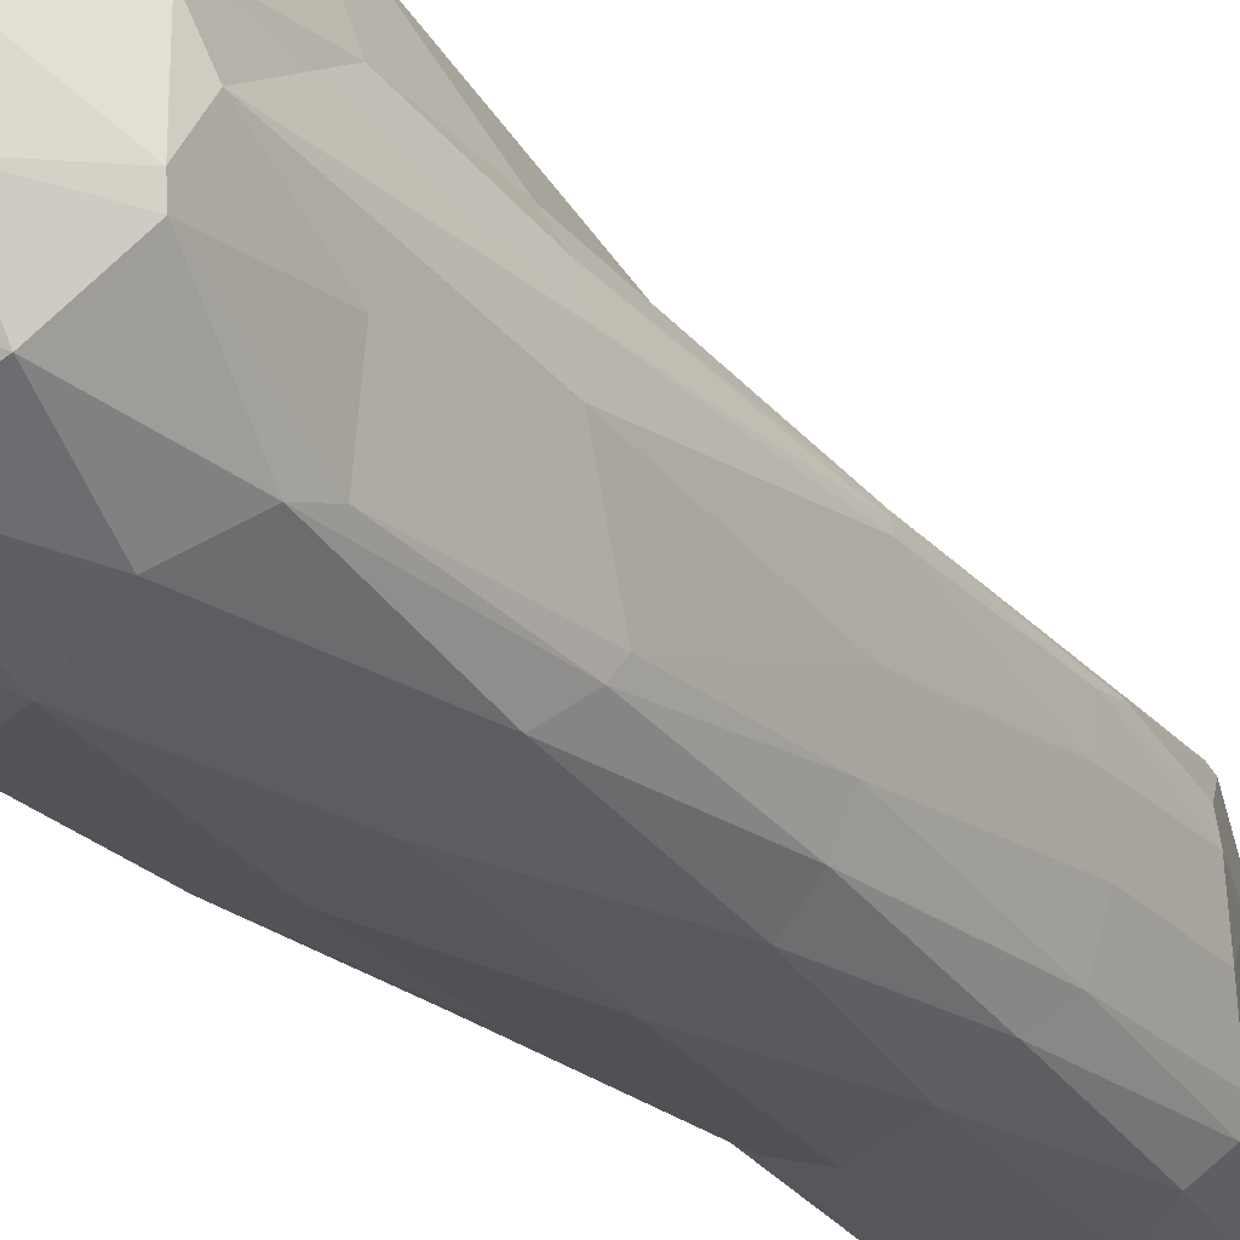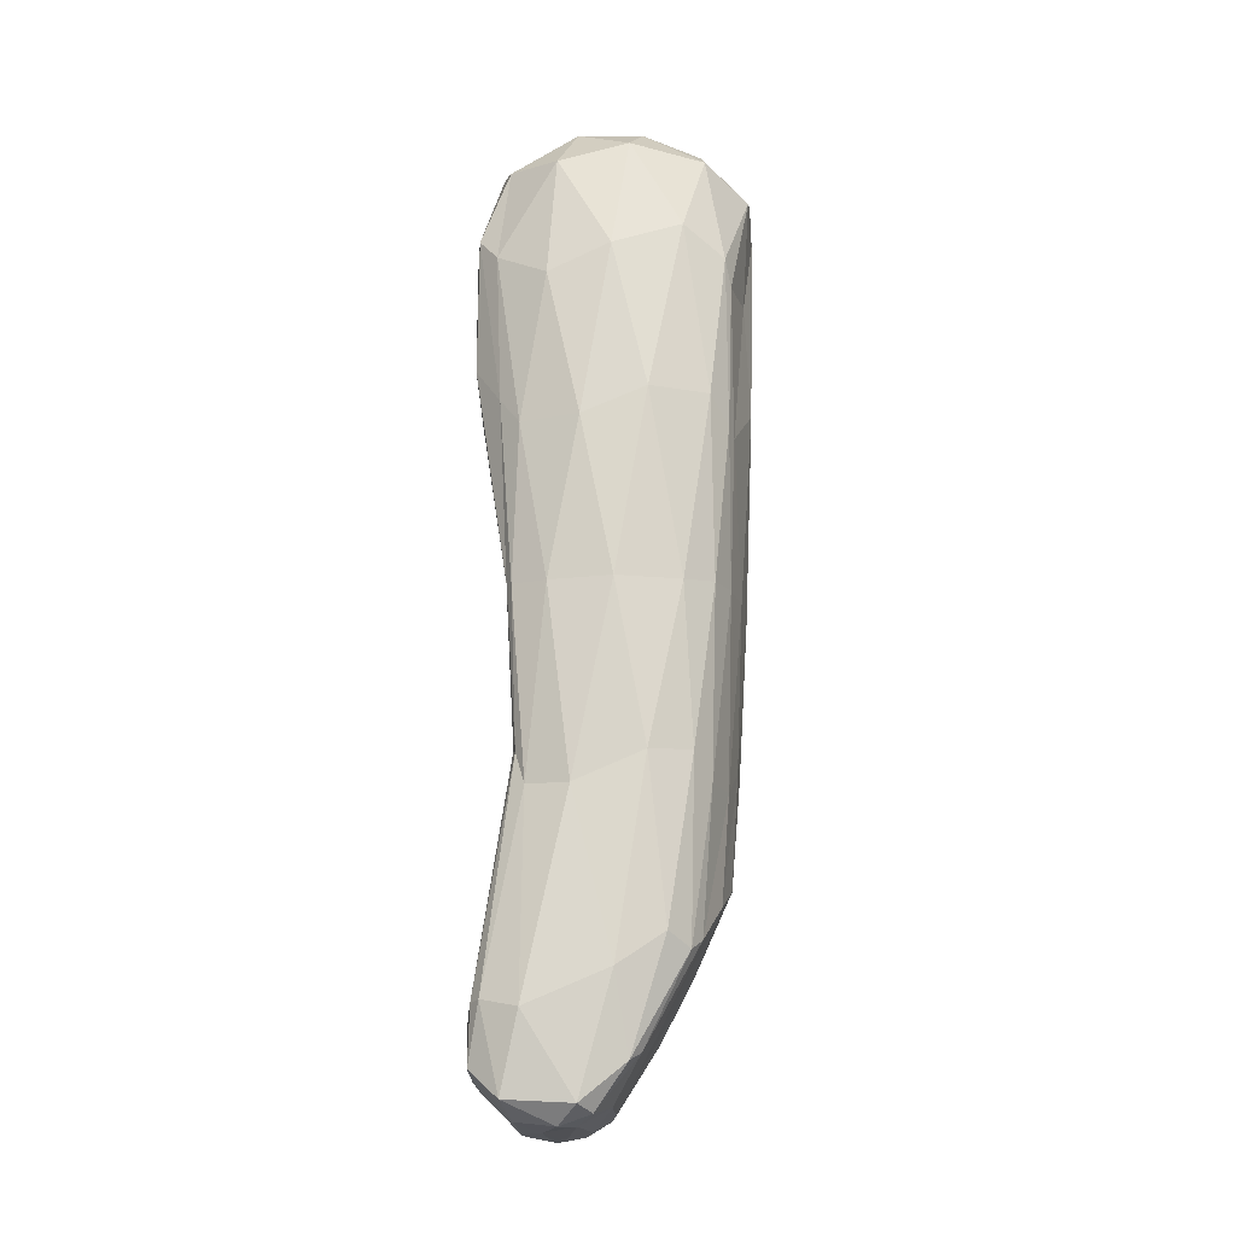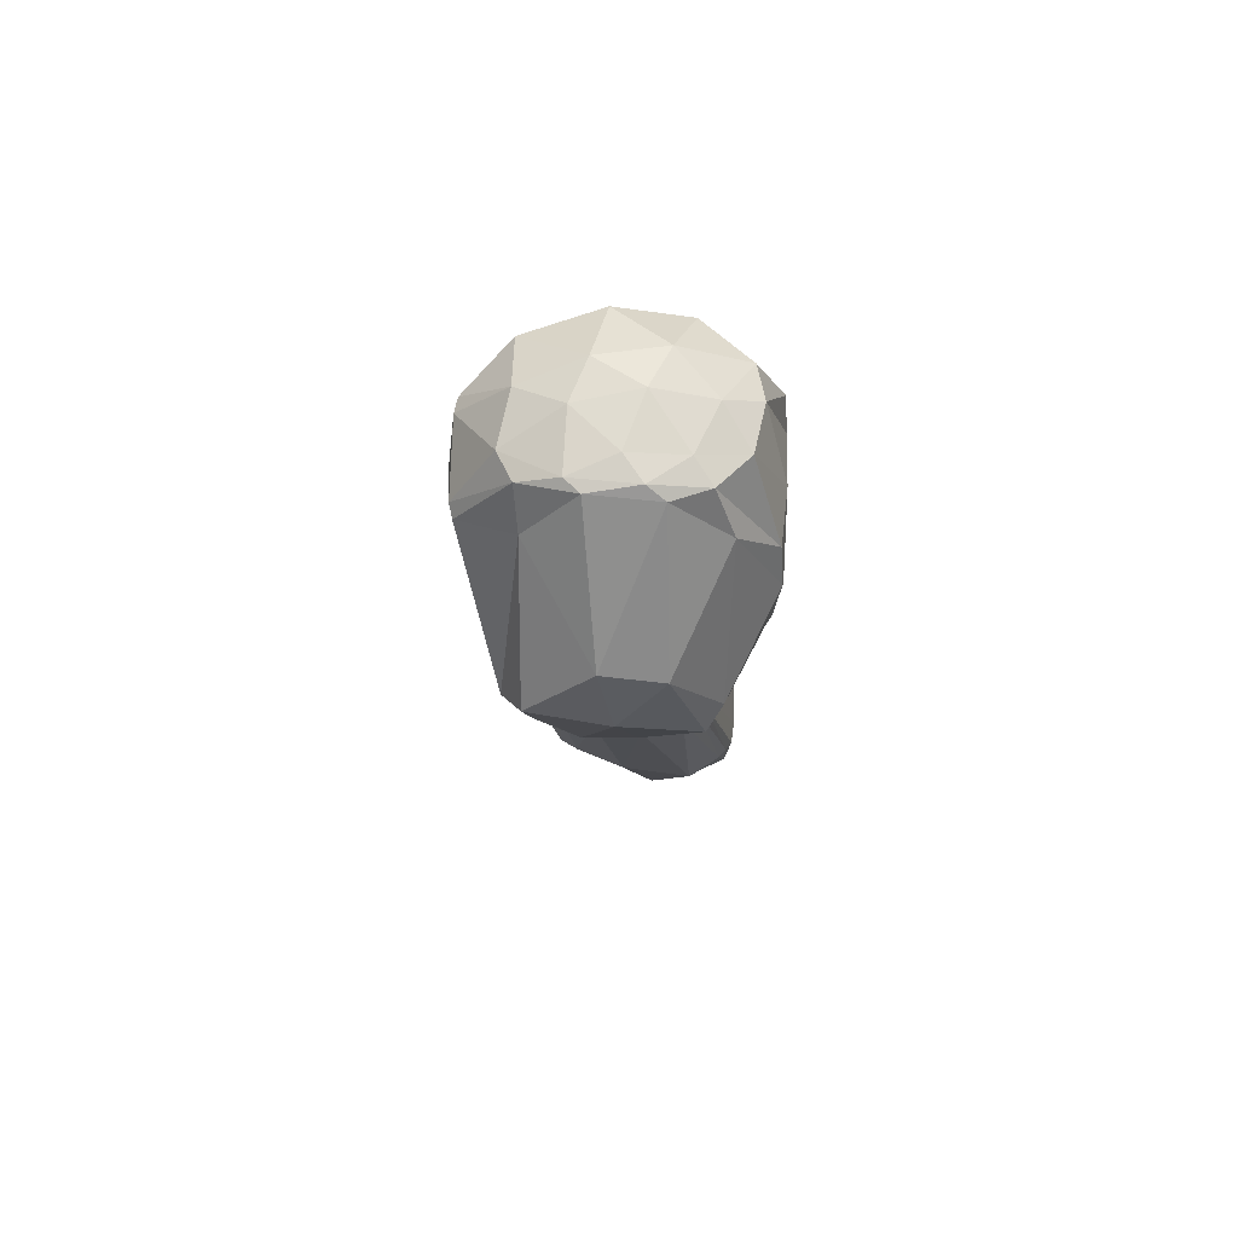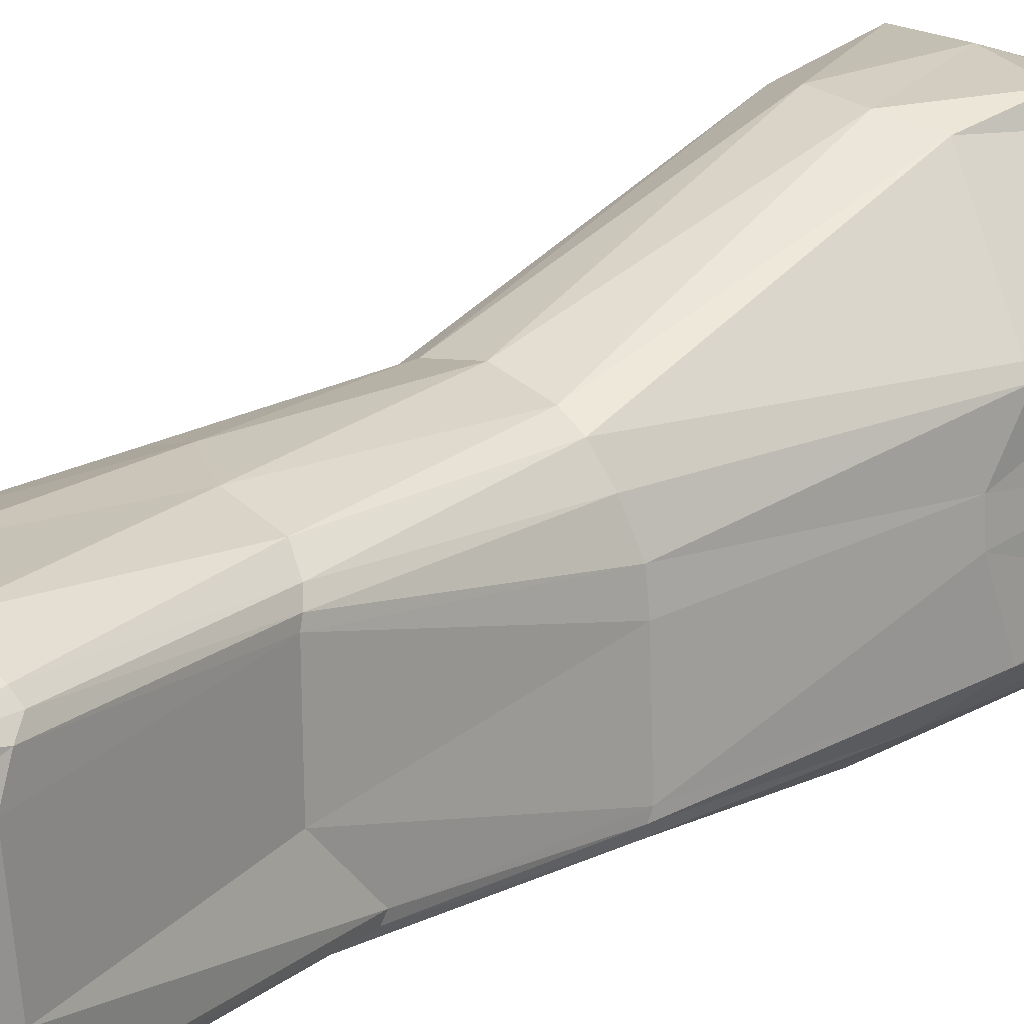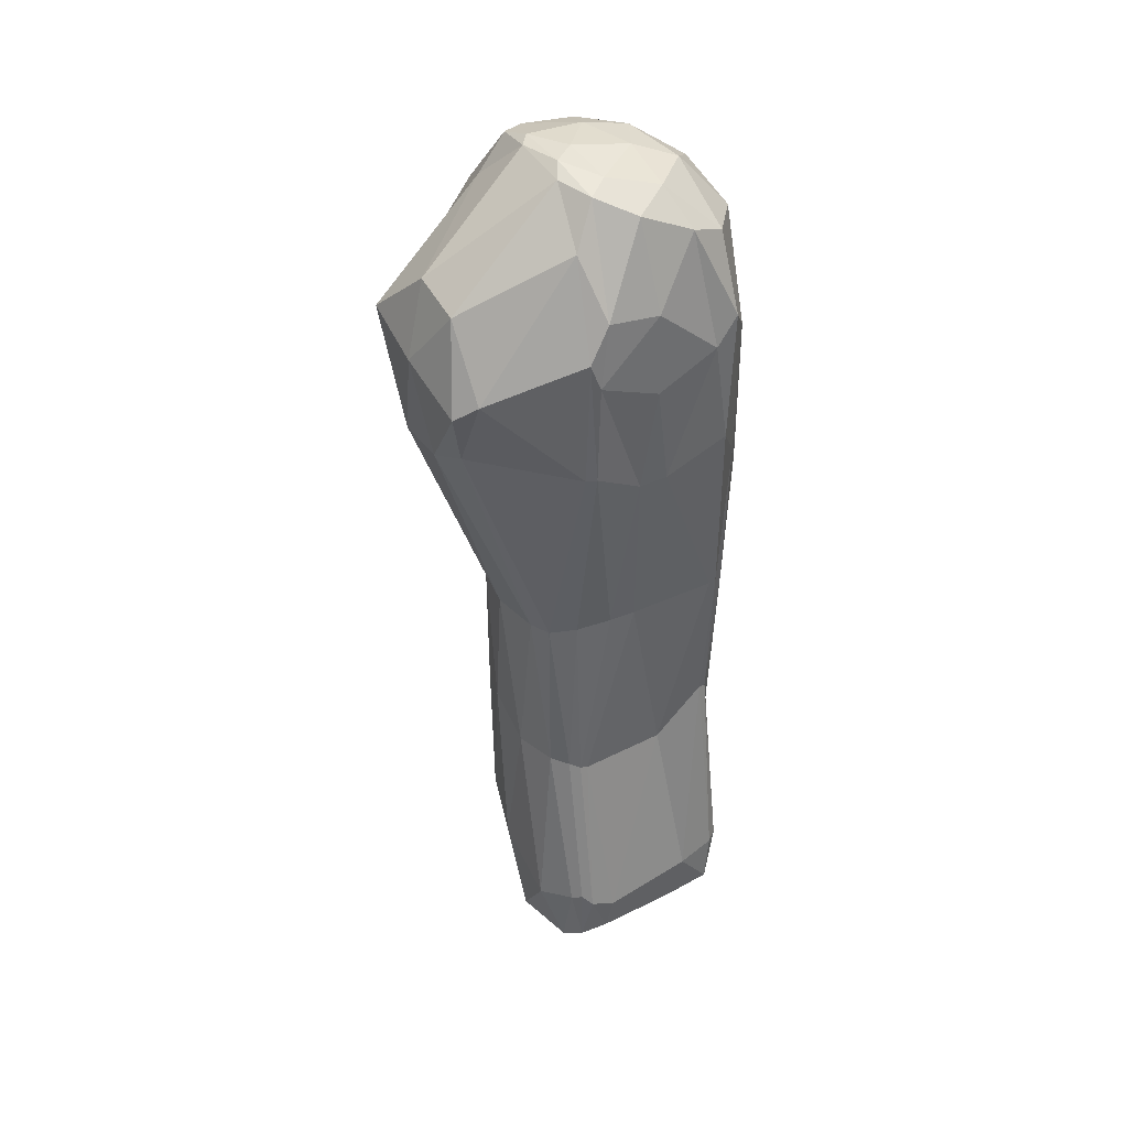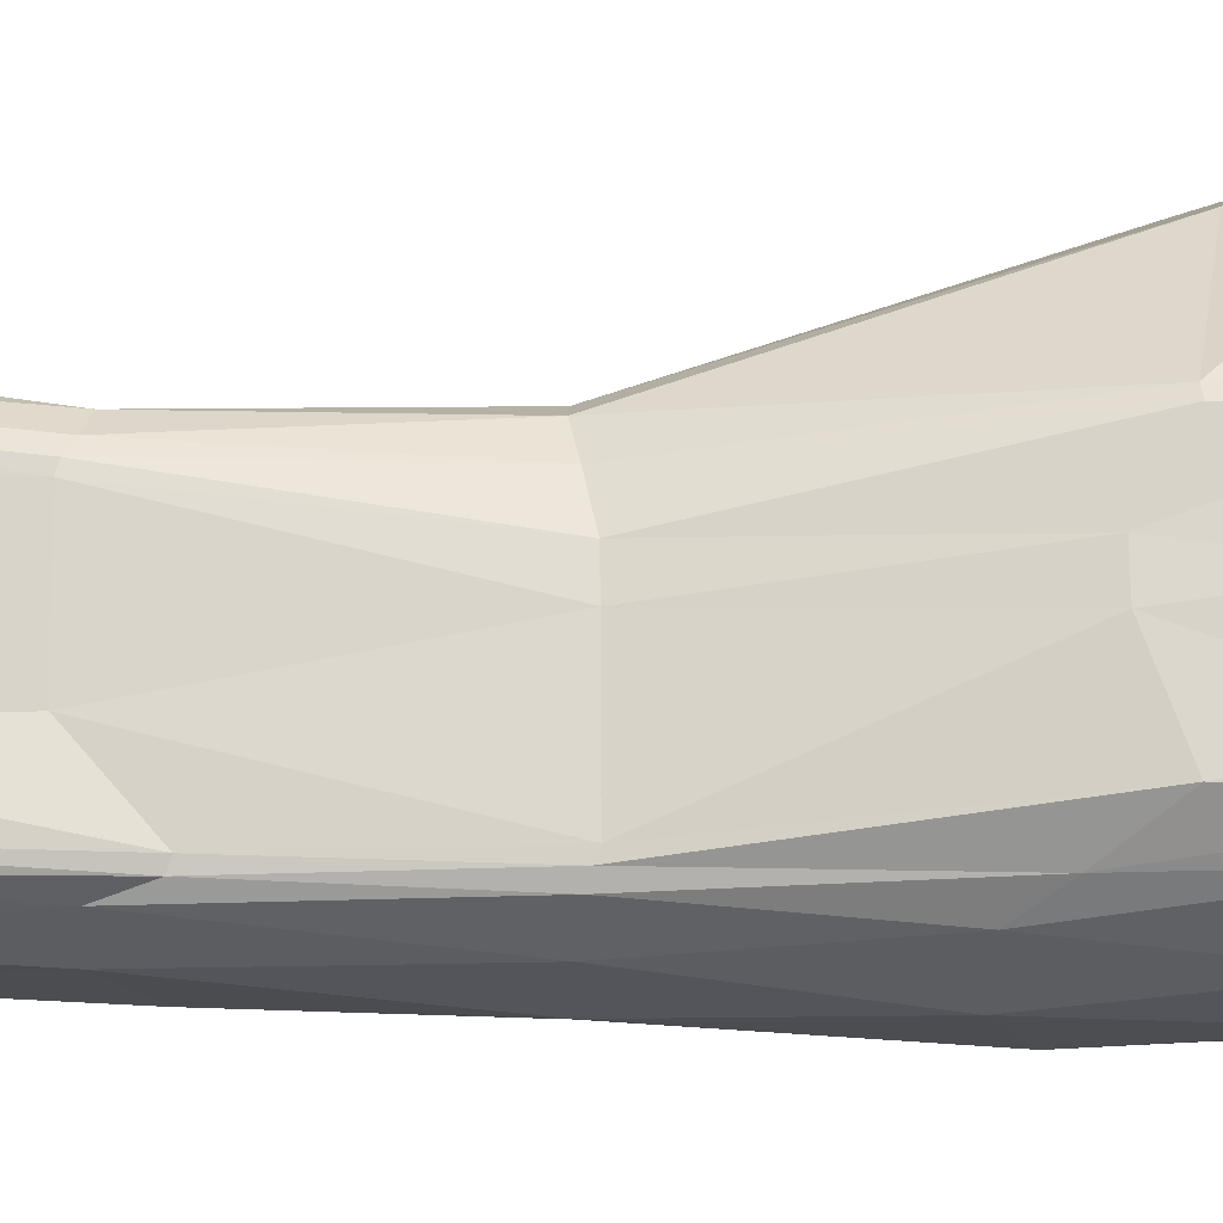
<metadata>
{"format":"obj","ext":"obj","renderer":"f3d","projection":"perspective","resolution":1024,"background":"white","views":[{"elev":-28.6,"azim":-142.8,"up":"+Z"},{"elev":-18.5,"azim":-179.3,"up":"+Y"},{"elev":76.0,"azim":2.2,"up":"+Y"},{"elev":20.7,"azim":46.0,"up":"+Z"},{"elev":40.3,"azim":58.4,"up":"+Y"},{"elev":-15.6,"azim":88.8,"up":"+Z"}]}
</metadata>
<code>
o front_left_upper_leg_collision
v 0.02099 -0.3539 0.01566
v 0.02539 -0.3541 0.01918
v 0.01308 -0.3517 0.02516
v 0.05448 -0.3059 0.03134
v 0.05475 -0.3337 0.03136
v 0.05745 -0.311 0.02687
v 0.009726 -0.3505 0.01556
v 0.01491 -0.3525 -0.03202
v 0.02884 -0.3539 -0.02079
v 0.04007 -0.2288 0.02374
v -0.01981 -0.2833 0.03818
v 0.003234 -0.296 0.04435
v -0.0106 -0.2121 0.04061
v -0.04677 -0.2566 -0.002333
v -0.04675 -0.2542 0.006389
v -0.05114 -0.2079 0.009399
v -0.0198 -0.2813 -0.05464
v -0.02912 -0.2871 -0.04528
v -0.03075 -0.21 -0.05227
v 0.05556 -0.3078 -0.04598
v 0.05189 -0.3069 -0.05133
v 0.03966 -0.2097 -0.04847
v 0.03735 -0.2263 0.02843
v -0.02673 -0.213 0.03559
v -0.04975 -0.2079 -0.00496
v -0.01239 -0.2114 -0.06002
v 0.04059 -0.2084 -0.04477
v 0.03404 -0.002889 0.08214
v 0.04013 0.003617 0.07299
v 0.01975 0.03512 0.0732
v -0.05206 -0.00245 0.03071
v -0.04026 0.003722 0.07261
v -0.05749 0.04636 0.02043
v -0.04895 -0.005201 -0.04471
v -0.05546 -0.00088 -0.01666
v -0.05801 0.04629 -0.02453
v 0.02885 -0.005642 -0.06164
v 0.001795 0.005819 -0.06585
v 0.02511 0.05018 -0.0558
v 0.06027 -0.004045 -0.000189
v 0.06026 0.008577 -0.02837
v 0.05926 0.03336 -0.000125
v 0.04511 0.07162 0.001222
v 0.0337 0.07513 -0.01657
v 0.02449 0.08031 0.005073
v 0.04944 0.06078 -0.02171
v 0.05889 0.02024 -0.039
v 0.0506 0.008189 -0.0479
v 0.04598 0.05432 -0.038
v 0.01668 0.07434 -0.03583
v -0.01161 0.07779 -0.02982
v 0.00841 0.08105 -0.01801
v -0.005937 0.05901 -0.0554
v -0.02846 0.01741 -0.05978
v -0.04643 0.006471 -0.04885
v -0.03851 0.05549 -0.04442
v -0.03781 0.07207 -0.01975
v -0.04196 0.07339 0.003568
v -0.01821 0.08059 -0.01139
v -0.05903 0.04817 -0.01771
v -0.06057 0.03879 0.000252
v -0.05441 0.01205 0.02018
v -0.05888 0.04838 0.01485
v -0.0354 0.07604 0.0156
v -0.01222 0.08184 0.02051
v -0.01869 0.08227 0.01506
v -0.03345 0.06153 0.02952
v -0.03202 0.01553 0.08096
v 0.001123 0.008144 0.08372
v -0.005429 0.04 0.07246
v 0.01641 0.08004 0.02174
v 0.03214 0.07805 0.01559
v 0.008758 0.08371 0.01692
v 0.04041 0.06024 0.02753
v 0.05913 0.02044 0.03252
v 0.06021 0.008205 0.02807
v 0.05747 0.03576 0.02293
v 0.0446 -0.1378 -0.04368
v 0.05938 -0.04002 -0.03635
v 0.05851 -0.05085 -0.006908
v 0.04431 -0.1393 -0.04738
v 0.04209 -0.1406 -0.05175
v 0.03948 -0.072 -0.05687
v 0.04815 -0.05896 -0.04915
v 0.000712 -0.1414 -0.06446
v -0.0133 -0.06013 -0.06683
v 0.01456 -0.07217 -0.06623
v -0.02716 -0.1413 -0.05902
v -0.04015 -0.1391 -0.04908
v -0.04698 -0.06975 -0.04681
v -0.039 -0.05976 -0.05704
v -0.05219 -0.1377 -0.01604
v -0.05826 -0.04949 -0.009595
v -0.04927 -0.07323 -0.04033
v -0.05527 -0.1384 0.007693
v -0.05498 -0.1385 0.01102
v -0.05429 -0.05103 0.01944
v -0.05825 -0.04948 0.005328
v -0.02895 -0.143 0.03456
v -0.02945 -0.02693 0.07491
v -0.04674 -0.05137 0.03276
v -0.02032 -0.1427 0.03938
v -0.000546 -0.1419 0.04335
v 0.009906 -0.03646 0.07883
v -0.01171 -0.0348 0.07991
v 0.02976 -0.1433 0.03488
v 0.05685 -0.03832 0.03291
v 0.02677 -0.02943 0.0749
v 0.03666 -0.1411 0.0241
v 0.04182 -0.1381 0.009453
v 0.05799 -0.05105 0.006337
v 0.05937 -0.03787 0.02874
v 0.02751 -0.1418 -0.06003
v 0.0356 -0.2237 -0.05271
v 0.03639 -0.3107 -0.05851
v 0.000584 -0.2955 -0.05865
v 0.0176 -0.2245 -0.05964
v -0.04707 -0.1383 -0.03535
v -0.03818 -0.2209 -0.04132
v -0.03365 -0.2825 -0.03814
v -0.04199 -0.2665 -0.02121
v -0.04531 -0.2202 -0.02263
v -0.05325 -0.1402 0.01445
v -0.04946 -0.221 0.01278
v -0.02949 -0.2861 0.03014
v -0.02771 -0.2849 0.03363
v -0.04685 -0.2228 0.01629
v 0.02103 -0.1429 0.03942
v 0.01141 -0.2245 0.04046
v 0.03665 -0.3106 0.04494
v 0.0512 -0.3069 0.0354
v 0.03077 -0.2241 0.03519
v 0.04306 -0.1379 -0.002741
v 0.04049 -0.23 0.02008
v 0.05871 -0.3161 0.01519
v 0.0577 -0.3111 -0.02783
v 0.0405 -0.2296 -0.02061
v 0.03948 -0.3508 -0.03313
v 0.04374 -0.3441 -0.05065
v 0.05643 -0.3321 -0.04344
v 0.02198 -0.3535 -0.04331
v 0.008463 -0.3489 -0.04505
v -0.005114 -0.3297 -0.05022
v 0.01441 -0.3458 -0.05326
v -0.009877 -0.3262 -0.04442
v 0.001567 -0.3447 -0.02499
v 0.000455 -0.3437 0.01566
v -0.03161 -0.2898 0.001095
v -0.01773 -0.3141 -0.02645
v -0.01756 -0.3143 0.02514
v 0.002462 -0.3454 0.02501
v 0.01066 -0.3499 0.03075
v -0.004379 -0.3293 0.03481
v -0.009806 -0.3259 0.03076
v 0.05603 -0.3343 -0.02046
v 0.05549 -0.3347 0.01718
v 0.0389 -0.3507 0.02821
v 0.03887 -0.3506 0.01488
v 0.01816 -0.3385 0.0431
v 0.02468 -0.3534 0.03009
v 0.04353 -0.3426 0.03565
v 0.00064 0.08371 0.005965
f 1 2 3
f 4 5 6
f 1 3 7
f 1 7 8
f 1 8 9
f 4 6 10
f 11 12 13
f 14 15 16
f 17 18 19
f 20 21 22
f 4 10 23
f 11 13 24
f 14 16 25
f 17 19 26
f 20 22 27
f 28 29 30
f 31 32 33
f 34 35 36
f 37 38 39
f 40 41 42
f 43 44 45
f 43 46 44
f 47 48 49
f 50 51 52
f 50 53 51
f 54 55 56
f 57 58 59
f 57 60 58
f 61 62 63
f 64 65 66
f 64 67 65
f 68 69 70
f 71 72 73
f 71 74 72
f 75 76 77
f 78 79 80
f 78 81 79
f 82 83 84
f 85 86 87
f 85 88 86
f 89 90 91
f 92 93 94
f 92 95 93
f 96 97 98
f 99 100 101
f 99 102 100
f 103 104 105
f 106 107 108
f 106 109 107
f 110 111 112
f 82 113 83
f 82 114 113
f 115 116 117
f 89 118 90
f 89 119 118
f 120 121 122
f 96 123 97
f 96 124 123
f 125 126 127
f 103 128 104
f 103 129 128
f 130 131 132
f 110 133 111
f 110 134 133
f 135 136 137
f 138 139 140
f 138 141 139
f 142 143 144
f 142 145 143
f 142 146 145
f 147 148 149
f 147 150 148
f 147 151 150
f 152 153 154
f 135 155 136
f 135 156 155
f 157 2 158
f 152 159 153
f 152 160 159
f 157 5 161
f 161 131 130
f 161 5 131
f 5 4 131
f 159 161 130
f 159 160 161
f 160 157 161
f 153 12 11
f 153 159 12
f 159 130 12
f 158 9 138
f 158 2 9
f 2 1 9
f 155 158 138
f 155 156 158
f 156 157 158
f 136 140 20
f 136 155 140
f 155 138 140
f 154 126 125
f 154 153 126
f 153 11 126
f 150 154 125
f 150 151 154
f 151 152 154
f 148 15 14
f 148 150 15
f 150 125 15
f 149 121 120
f 149 148 121
f 148 14 121
f 145 149 120
f 145 146 149
f 146 147 149
f 143 18 17
f 143 145 18
f 145 120 18
f 144 116 115
f 144 143 116
f 143 17 116
f 139 144 115
f 139 141 144
f 141 142 144
f 140 21 20
f 140 139 21
f 139 115 21
f 137 27 78
f 137 136 27
f 136 20 27
f 133 137 78
f 133 134 137
f 134 135 137
f 111 80 40
f 111 133 80
f 133 78 80
f 132 23 106
f 132 131 23
f 131 4 23
f 128 132 106
f 128 129 132
f 129 130 132
f 104 108 28
f 104 128 108
f 128 106 108
f 127 24 99
f 127 126 24
f 126 11 24
f 123 127 99
f 123 124 127
f 124 125 127
f 97 101 31
f 97 123 101
f 123 99 101
f 122 25 92
f 122 121 25
f 121 14 25
f 118 122 92
f 118 119 122
f 119 120 122
f 90 94 34
f 90 118 94
f 118 92 94
f 117 26 85
f 117 116 26
f 116 17 26
f 113 117 85
f 113 114 117
f 114 115 117
f 83 87 37
f 83 113 87
f 113 85 87
f 112 76 75
f 112 111 76
f 111 40 76
f 107 112 75
f 107 109 112
f 109 110 112
f 108 29 28
f 108 107 29
f 107 75 29
f 105 69 68
f 105 104 69
f 104 28 69
f 100 105 68
f 100 102 105
f 102 103 105
f 101 32 31
f 101 100 32
f 100 68 32
f 98 62 61
f 98 97 62
f 97 31 62
f 93 98 61
f 93 95 98
f 95 96 98
f 94 35 34
f 94 93 35
f 93 61 35
f 91 55 54
f 91 90 55
f 90 34 55
f 86 91 54
f 86 88 91
f 88 89 91
f 87 38 37
f 87 86 38
f 86 54 38
f 84 48 47
f 84 83 48
f 83 37 48
f 79 84 47
f 79 81 84
f 81 82 84
f 80 41 40
f 80 79 41
f 79 47 41
f 77 42 43
f 77 76 42
f 76 40 42
f 72 77 43
f 72 74 77
f 74 75 77
f 73 45 162
f 73 72 45
f 72 43 45
f 70 30 71
f 70 69 30
f 69 28 30
f 65 70 71
f 65 67 70
f 67 68 70
f 66 73 162
f 66 65 73
f 65 71 73
f 63 33 64
f 63 62 33
f 62 31 33
f 58 63 64
f 58 60 63
f 60 61 63
f 59 66 162
f 59 58 66
f 58 64 66
f 56 36 57
f 56 55 36
f 55 34 36
f 51 56 57
f 51 53 56
f 53 54 56
f 52 59 162
f 52 51 59
f 51 57 59
f 49 39 50
f 49 48 39
f 48 37 39
f 44 49 50
f 44 46 49
f 46 47 49
f 45 52 162
f 45 44 52
f 44 50 52
f 42 46 43
f 42 41 46
f 41 47 46
f 39 53 50
f 39 38 53
f 38 54 53
f 36 60 57
f 36 35 60
f 35 61 60
f 33 67 64
f 33 32 67
f 32 68 67
f 30 74 71
f 30 29 74
f 29 75 74
f 27 81 78
f 27 22 81
f 22 82 81
f 26 88 85
f 26 19 88
f 19 89 88
f 25 95 92
f 25 16 95
f 16 96 95
f 24 102 99
f 24 13 102
f 13 103 102
f 23 109 106
f 23 10 109
f 10 110 109
f 22 114 82
f 22 21 114
f 21 115 114
f 19 119 89
f 19 18 119
f 18 120 119
f 16 124 96
f 16 15 124
f 15 125 124
f 13 129 103
f 13 12 129
f 12 130 129
f 10 134 110
f 10 6 134
f 6 135 134
f 9 141 138
f 9 8 141
f 8 142 141
f 8 146 142
f 8 7 146
f 7 147 146
f 7 151 147
f 7 3 151
f 3 152 151
f 6 156 135
f 6 5 156
f 5 157 156
f 3 160 152
f 3 2 160
f 2 157 160

</code>
